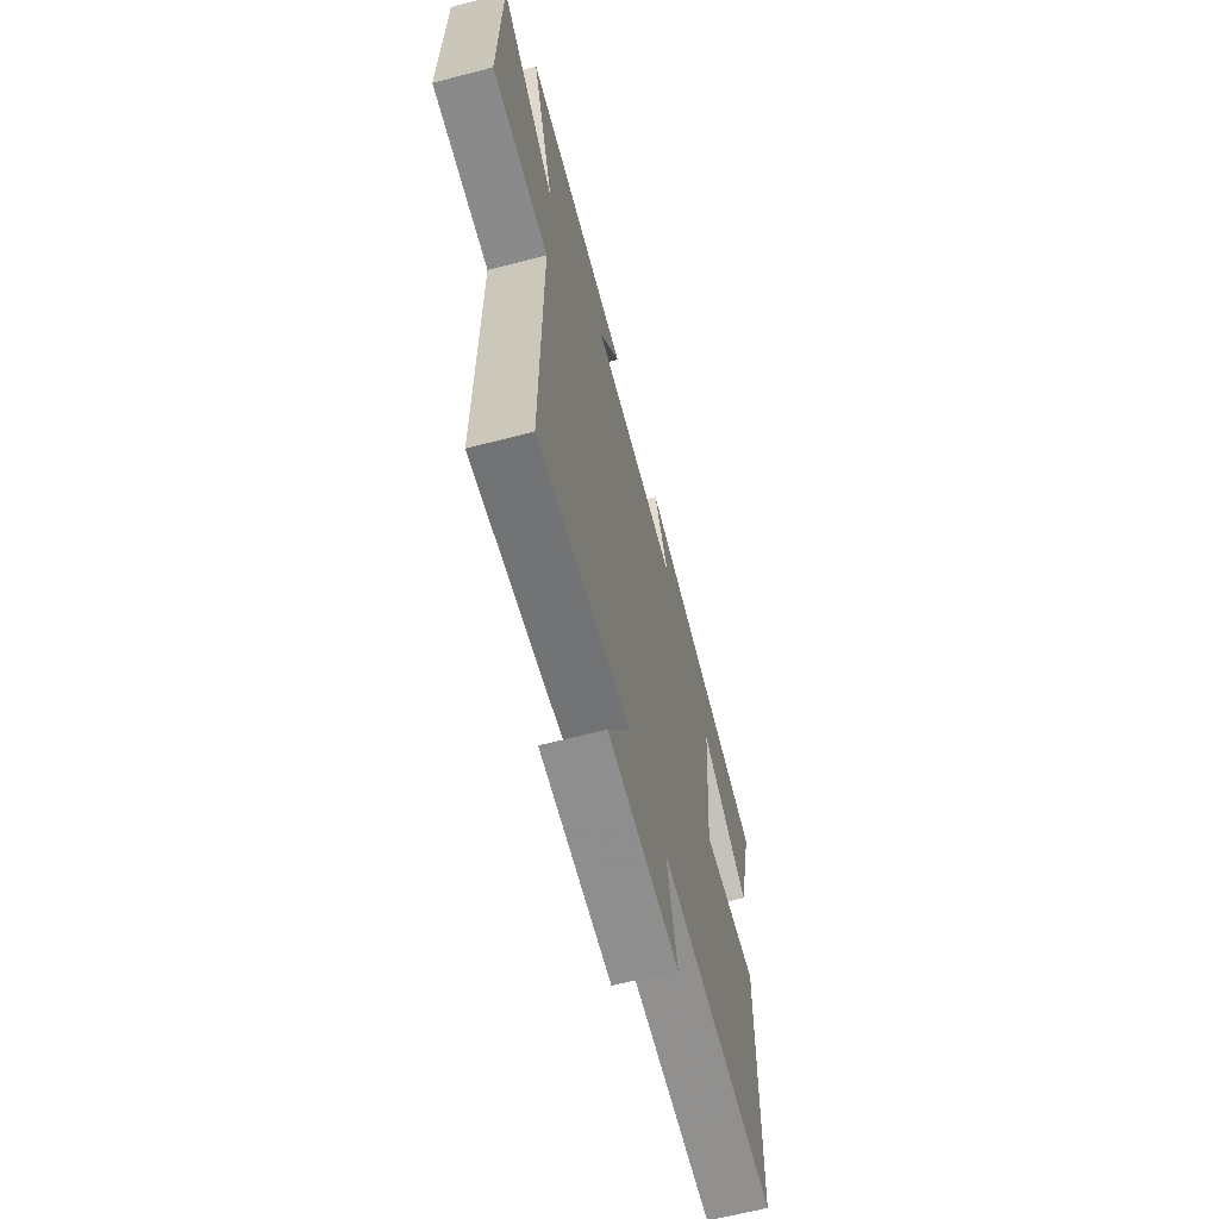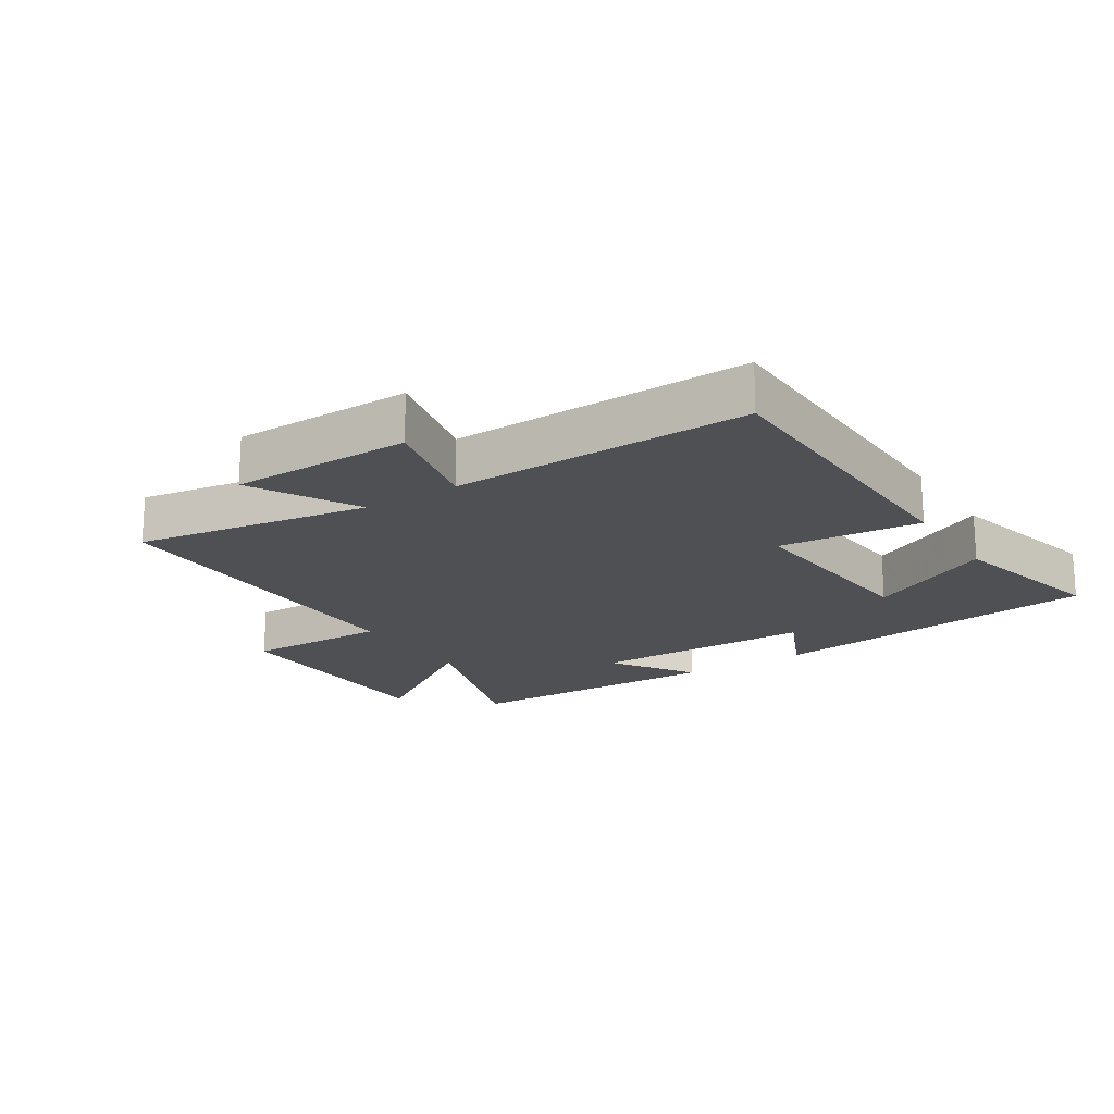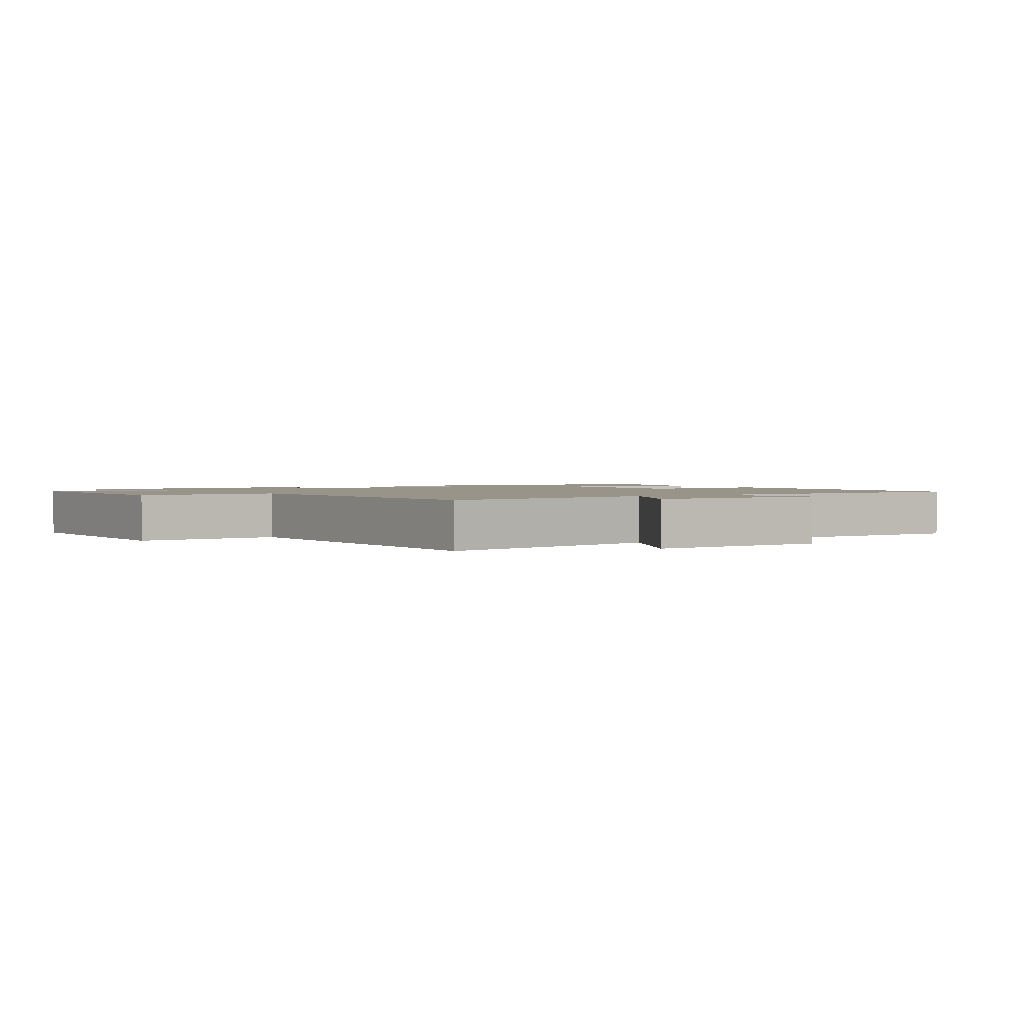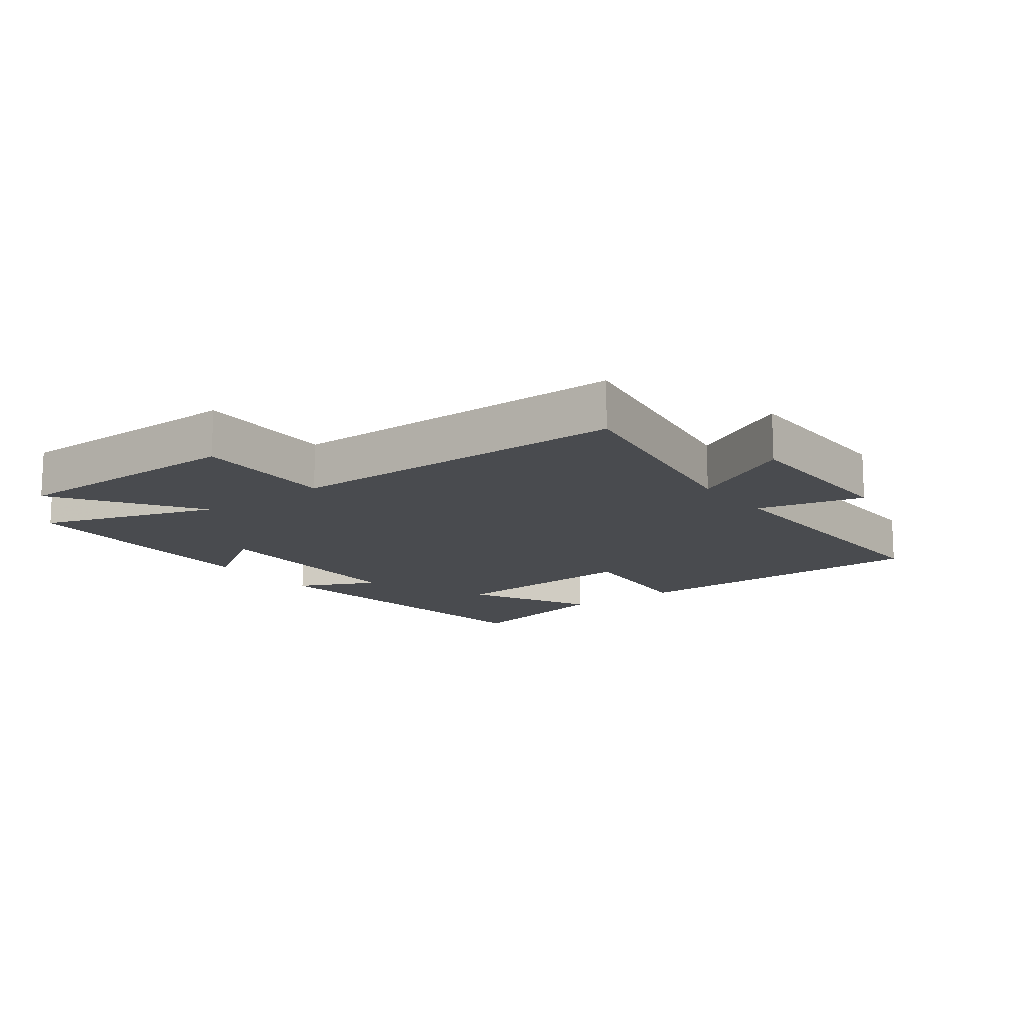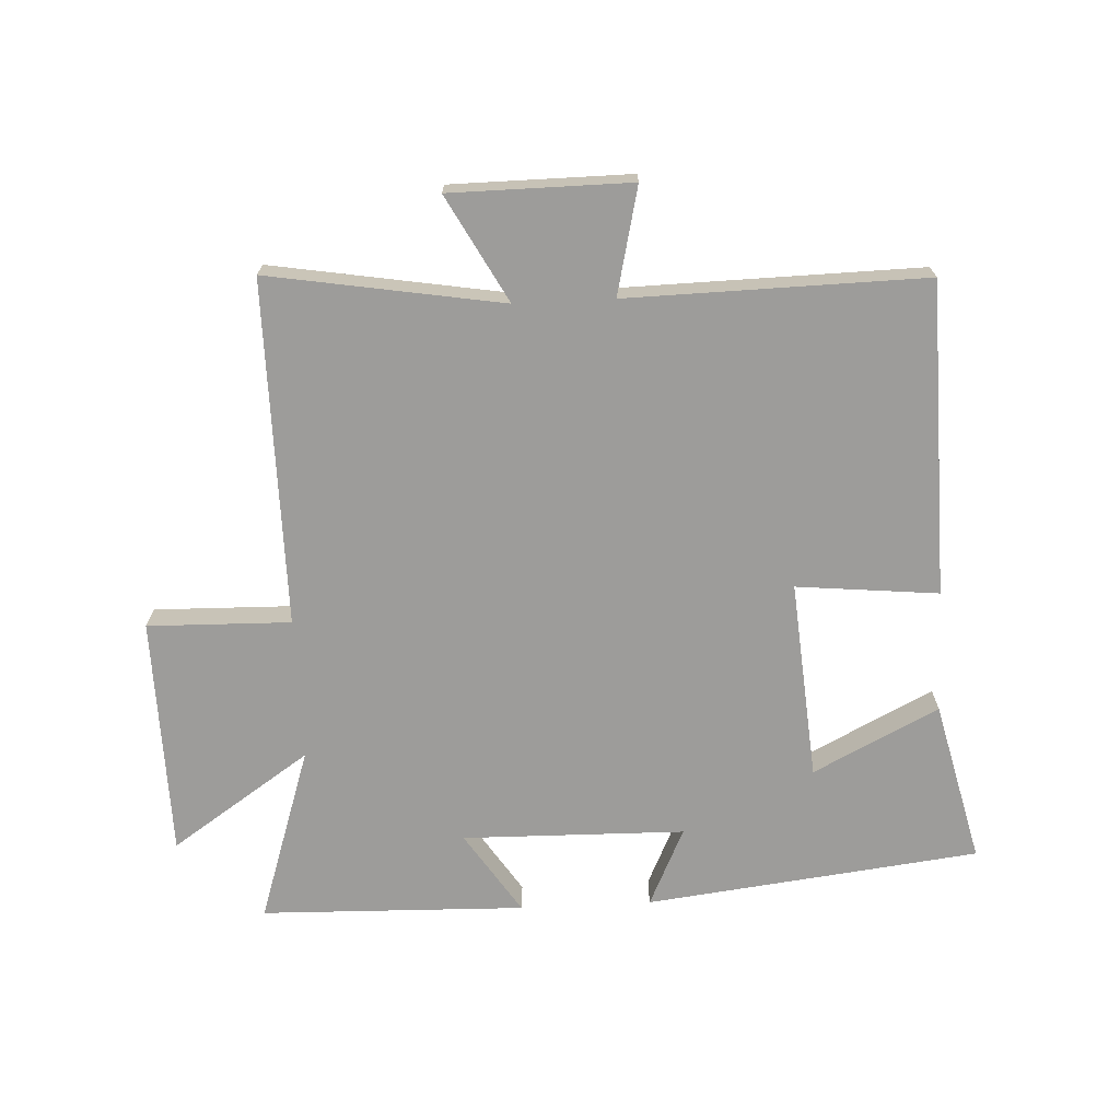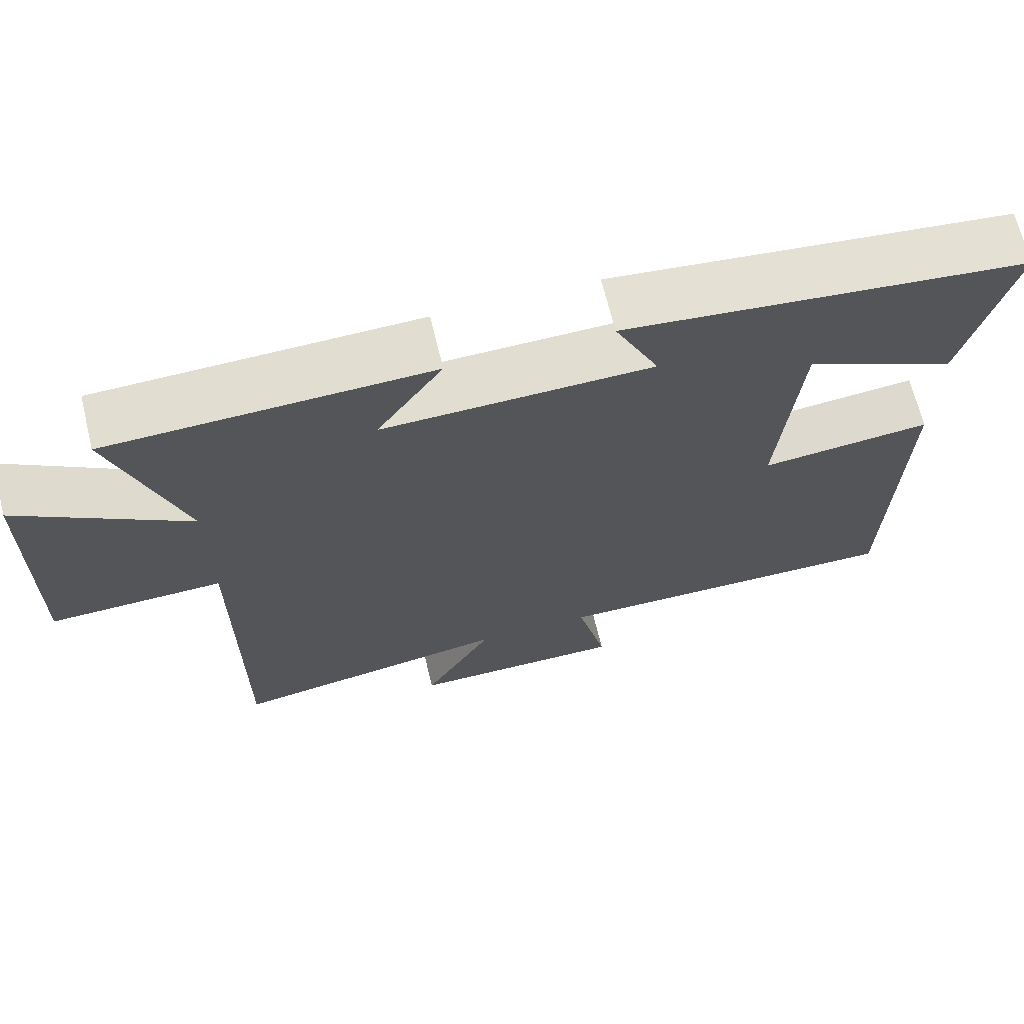
<metadata>
{"format":"obj","ext":"obj","renderer":"f3d","projection":"perspective","resolution":1024,"background":"white","views":[{"elev":-64.7,"azim":104.6,"up":"+Z"},{"elev":-18.7,"azim":-147.1,"up":"+Y"},{"elev":1.7,"azim":145.8,"up":"+Y"},{"elev":-13.9,"azim":126.7,"up":"+Y"},{"elev":-70.0,"azim":-177.2,"up":"+Y"},{"elev":68.0,"azim":166.4,"up":"+Z"}]}
</metadata>
<code>
v 0.591 0.07 0.489
v 0.5 0.07 0.211
v 0.72 0.07 0.36
v 0.726 0.07 -0.02
v 0.5 0.07 -0.015
v 0.502 0.07 -0.561
v 0.133 0.07 -0.5
v 0.224 0.07 -0.667
v -0.06 0.07 -0.669
v -0.021 0.07 -0.5
v -0.49 0.07 -0.509
v -0.5 0.07 -0.014
v -0.276 0.07 -0.036
v -0.302 0.07 0.28
v -0.5 0.07 0.18
v -0.562 0.07 0.437
v -0.035 0.07 0.5
v -0.093 0.07 0.375
v 0.259 0.07 0.369
v 0.173 0.07 0.5
v 0.591 0 0.489
v 0.5 0 0.211
v 0.72 0 0.36
v 0.726 0 -0.02
v 0.5 0 -0.015
v 0.502 0 -0.561
v 0.133 0 -0.5
v 0.224 0 -0.667
v -0.06 0 -0.669
v -0.021 0 -0.5
v -0.49 0 -0.509
v -0.5 0 -0.014
v -0.276 0 -0.036
v -0.302 0 0.28
v -0.5 0 0.18
v -0.562 0 0.437
v -0.035 0 0.5
v -0.093 0 0.375
v 0.259 0 0.369
v 0.173 0 0.5
f 19 20 1 2
f 18 19 2
f 16 17 18
f 16 18 2
f 14 15 16
f 14 16 2
f 13 14 2
f 10 11 12 13
f 10 13 2
f 7 8 9 10
f 7 10 2 3
f 5 6 7
f 5 7 3
f 3 4 5
f 22 21 40 39
f 22 39 38
f 38 37 36
f 22 38 36
f 36 35 34
f 22 36 34
f 22 34 33
f 33 32 31 30
f 22 33 30
f 30 29 28 27
f 23 22 30 27
f 27 26 25
f 23 27 25
f 25 24 23
f 1 21 22 2
f 2 22 23 3
f 3 23 24 4
f 4 24 25 5
f 5 25 26 6
f 6 26 27 7
f 7 27 28 8
f 8 28 29 9
f 9 29 30 10
f 10 30 31 11
f 11 31 32 12
f 12 32 33 13
f 13 33 34 14
f 14 34 35 15
f 15 35 36 16
f 16 36 37 17
f 17 37 38 18
f 18 38 39 19
f 19 39 40 20
f 20 40 21 1

</code>
